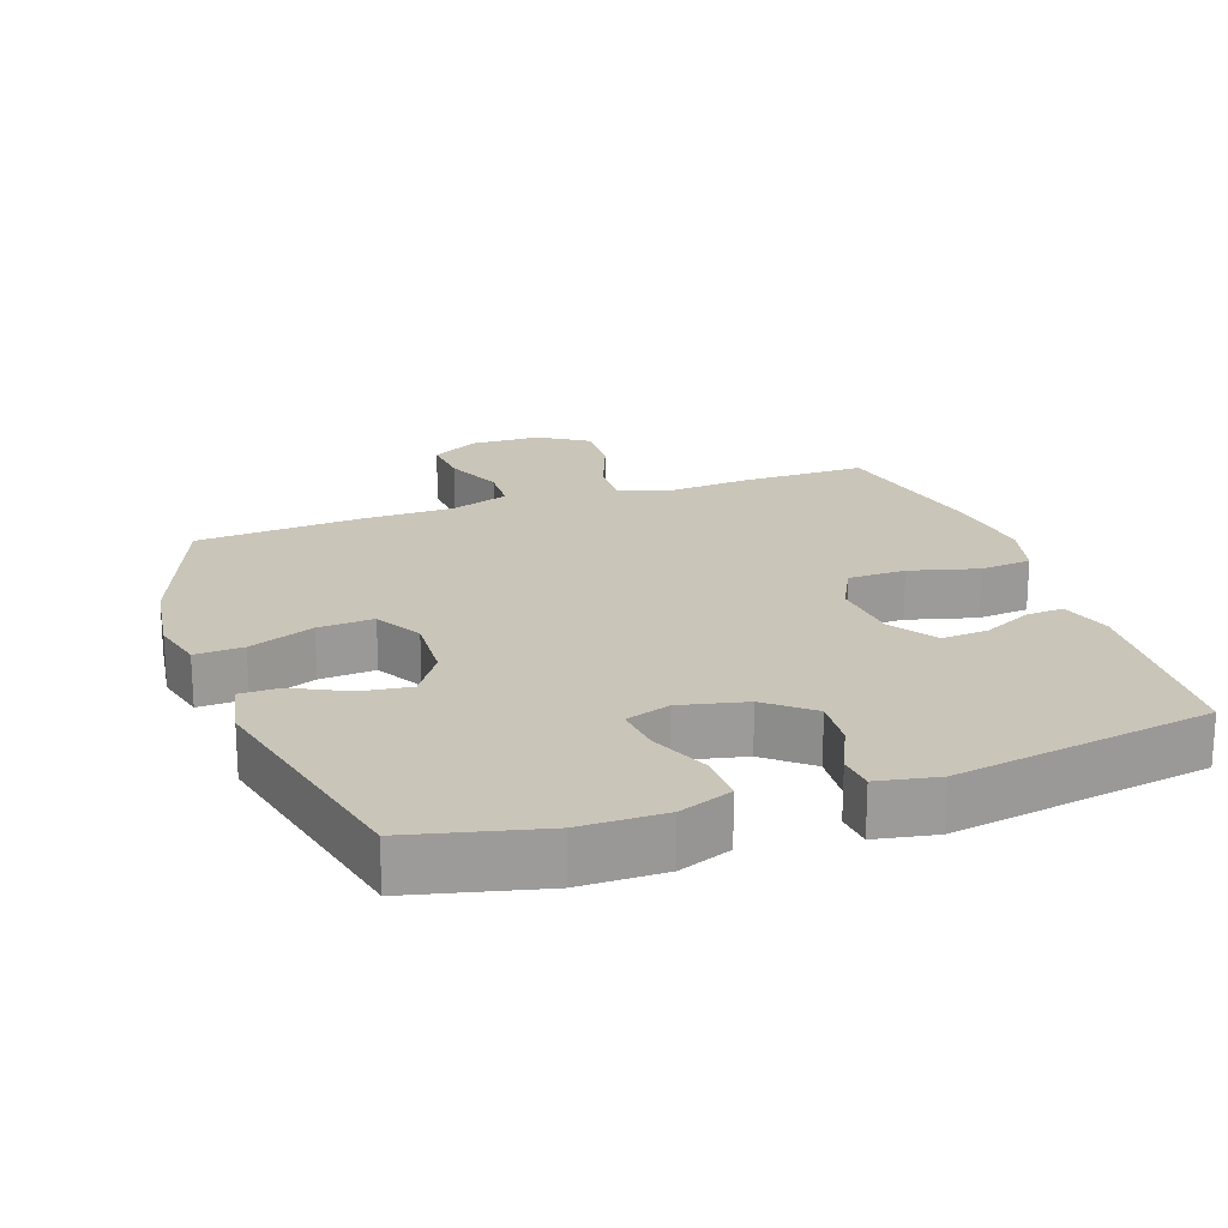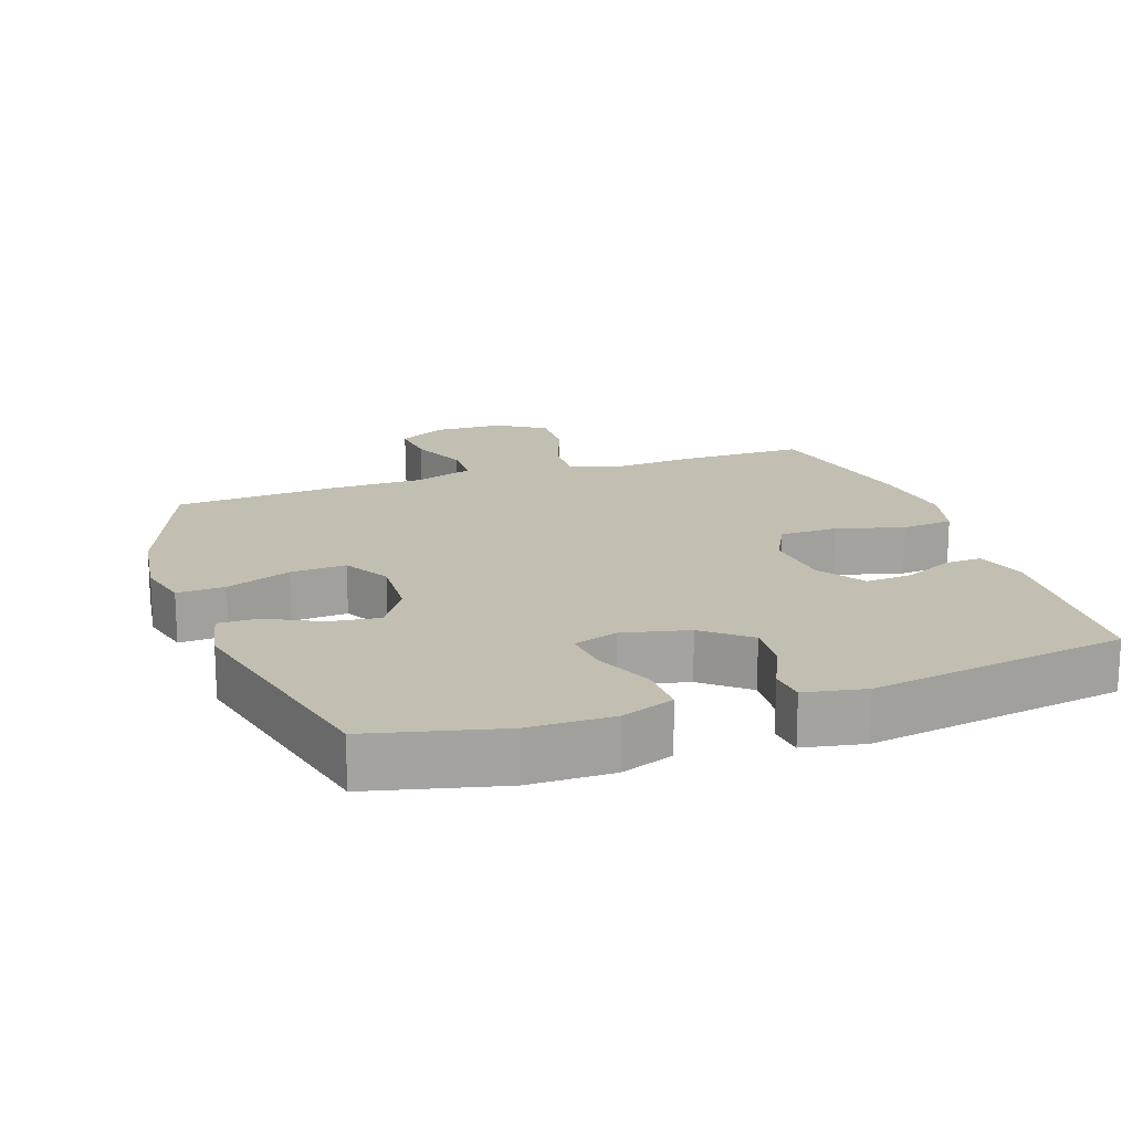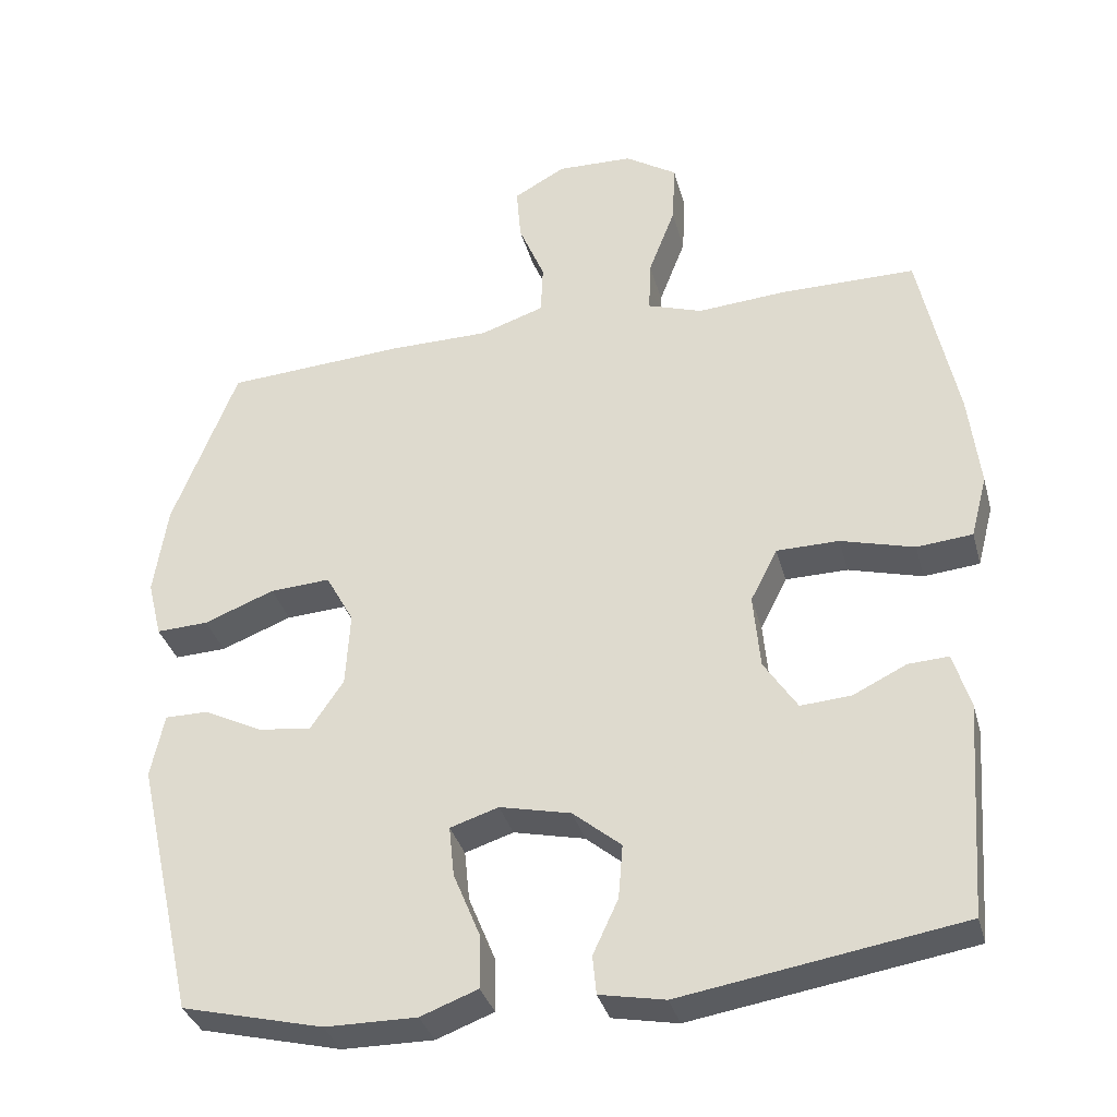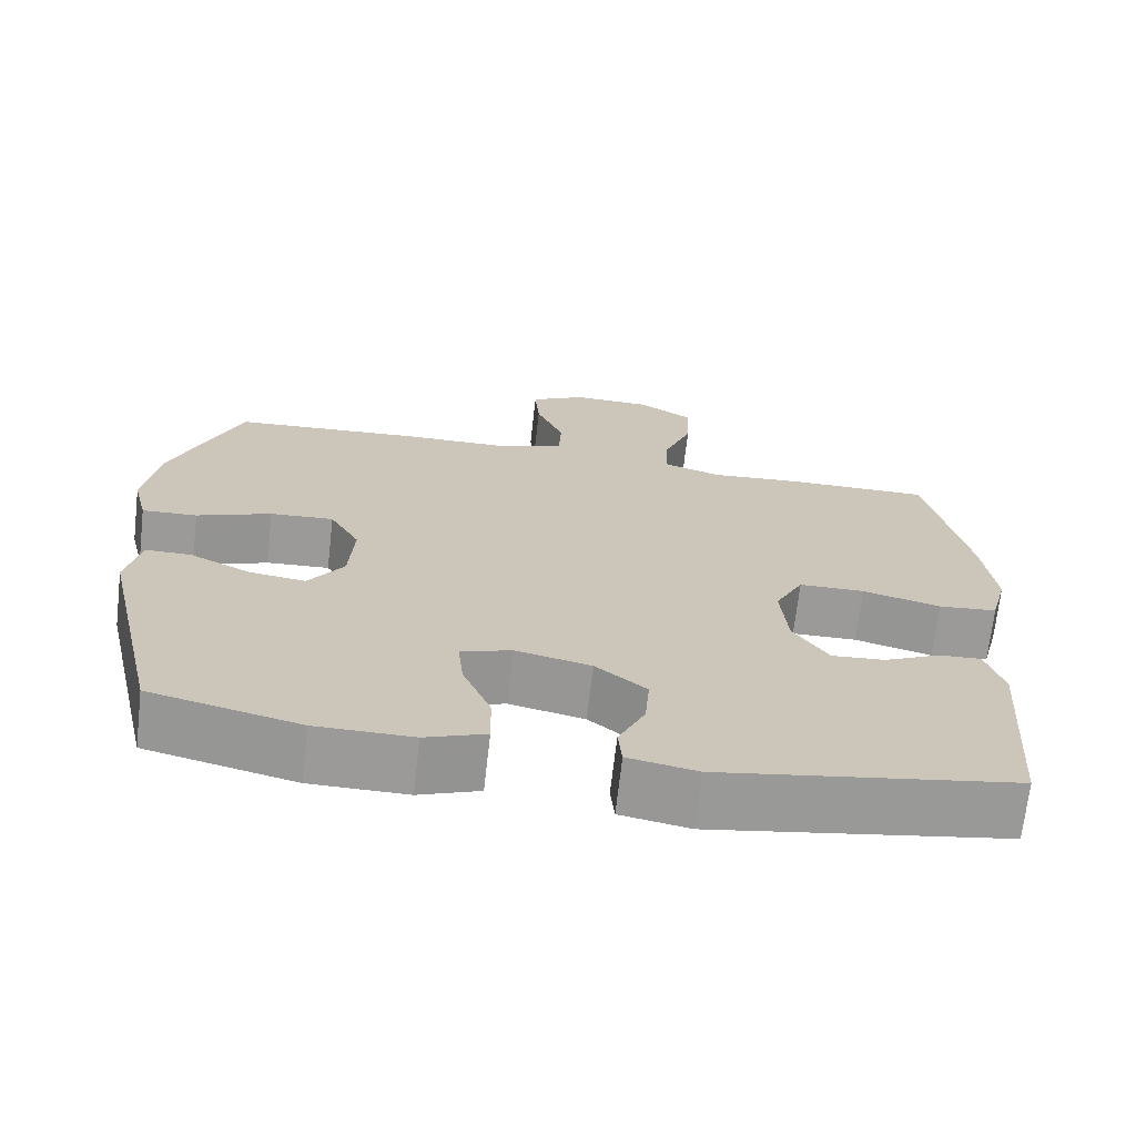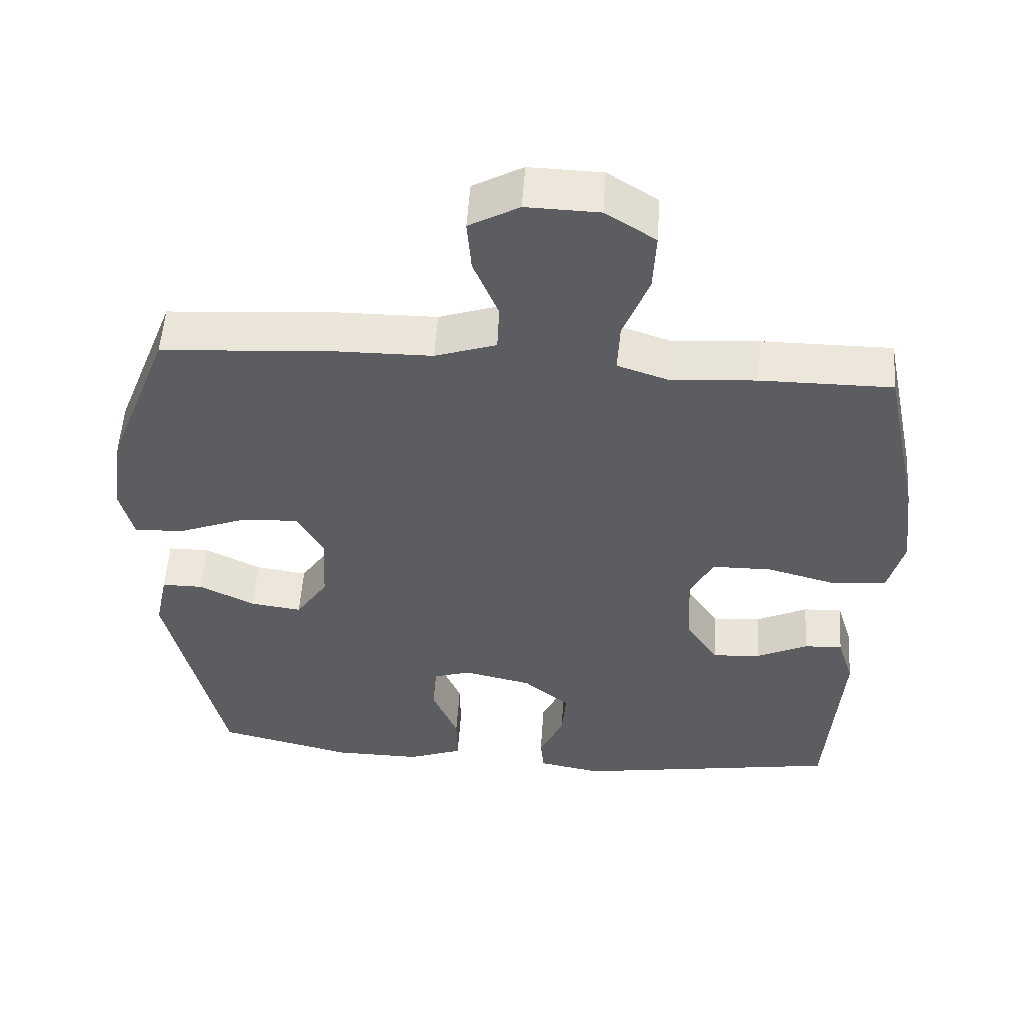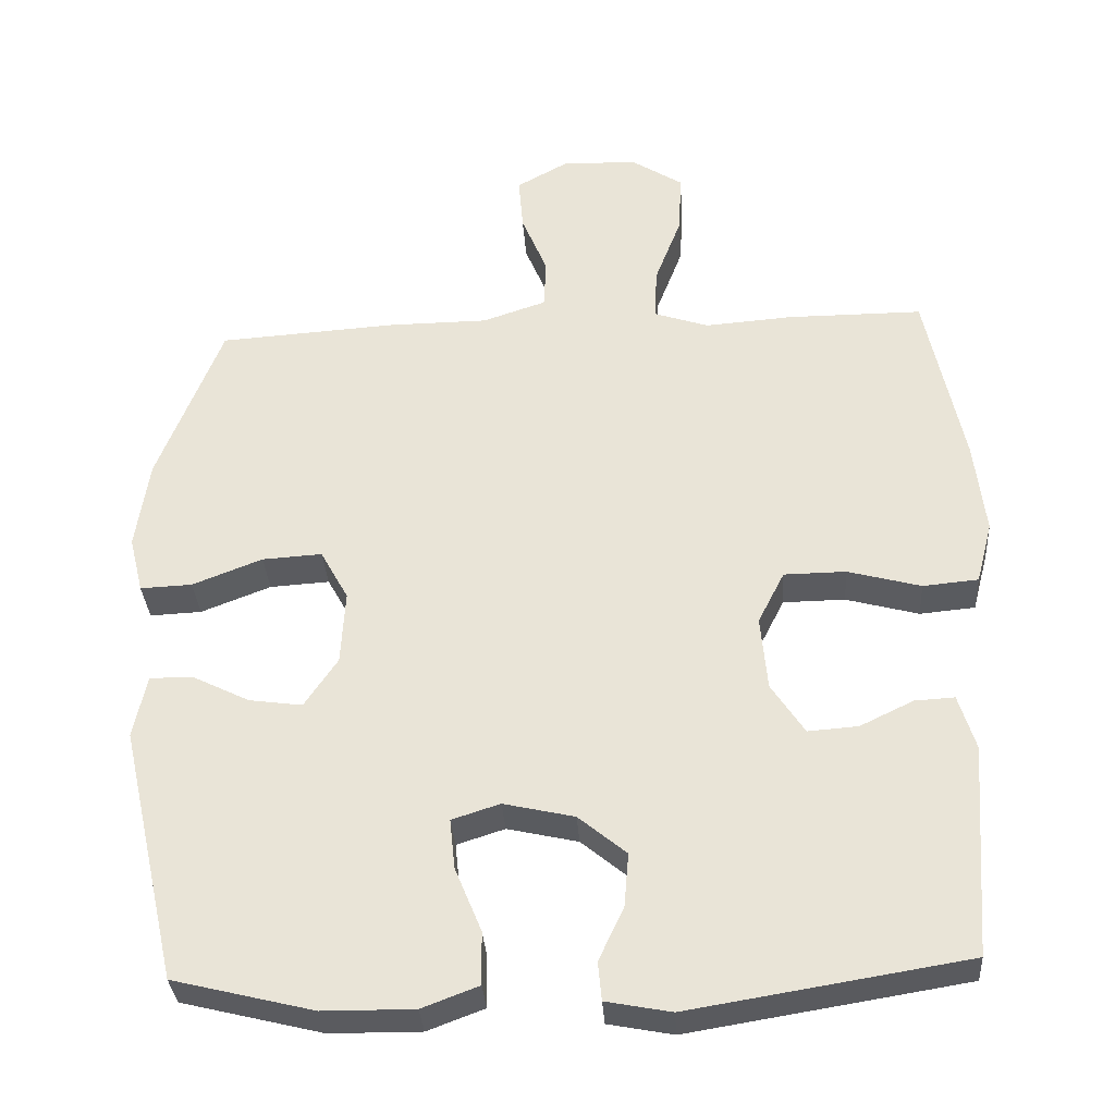
<metadata>
{"format":"obj","ext":"obj","renderer":"f3d","projection":"perspective","resolution":1024,"background":"white","views":[{"elev":20.6,"azim":160.5,"up":"+Y"},{"elev":17.3,"azim":160.8,"up":"+Y"},{"elev":-34.4,"azim":-165.4,"up":"+Z"},{"elev":-69.5,"azim":173.5,"up":"+Z"},{"elev":53.4,"azim":-176.2,"up":"+Z"},{"elev":-33.3,"azim":-176.2,"up":"+Z"}]}
</metadata>
<code>
v 0.5 0.07 -0.5
v 0.31 0.07 -0.547
v 0.187 0.07 -0.548
v 0.11 0.07 -0.519
v 0.111 0.07 -0.447
v 0.147 0.07 -0.359
v 0.154 0.07 -0.291
v 0.089 0.07 -0.27
v -0.007 0.07 -0.292
v -0.072 0.07 -0.346
v -0.066 0.07 -0.419
v -0.032 0.07 -0.492
v -0.037 0.07 -0.544
v -0.125 0.07 -0.561
v -0.5 0.07 -0.5
v -0.521 0.07 -0.211
v -0.498 0.07 -0.136
v -0.444 0.07 -0.139
v -0.372 0.07 -0.174
v -0.304 0.07 -0.179
v -0.259 0.07 -0.11
v -0.25 0.07 -0.009
v -0.286 0.07 0.062
v -0.37 0.07 0.063
v -0.469 0.07 0.036
v -0.544 0.07 0.043
v -0.566 0.07 0.127
v -0.551 0.07 0.255
v -0.5 0.07 0.5
v -0.316 0.07 0.5
v -0.198 0.07 0.491
v -0.124 0.07 0.516
v -0.127 0.07 0.587
v -0.163 0.07 0.681
v -0.167 0.07 0.764
v -0.097 0.07 0.809
v 0.005 0.07 0.812
v 0.075 0.07 0.773
v 0.069 0.07 0.699
v 0.034 0.07 0.614
v 0.037 0.07 0.546
v 0.123 0.07 0.517
v 0.258 0.07 0.516
v 0.5 0.07 0.5
v 0.587 0.07 0.276
v 0.605 0.07 0.154
v 0.586 0.07 0.077
v 0.516 0.07 0.08
v 0.421 0.07 0.117
v 0.34 0.07 0.122
v 0.302 0.07 0.053
v 0.308 0.07 -0.048
v 0.353 0.07 -0.115
v 0.425 0.07 -0.105
v 0.503 0.07 -0.066
v 0.561 0.07 -0.066
v 0.579 0.07 -0.152
v 0.5 0 -0.5
v 0.31 0 -0.547
v 0.187 0 -0.548
v 0.11 0 -0.519
v 0.111 0 -0.447
v 0.147 0 -0.359
v 0.154 0 -0.291
v 0.089 0 -0.27
v -0.007 0 -0.292
v -0.072 0 -0.346
v -0.066 0 -0.419
v -0.032 0 -0.492
v -0.037 0 -0.544
v -0.125 0 -0.561
v -0.5 0 -0.5
v -0.521 0 -0.211
v -0.498 0 -0.136
v -0.444 0 -0.139
v -0.372 0 -0.174
v -0.304 0 -0.179
v -0.259 0 -0.11
v -0.25 0 -0.009
v -0.286 0 0.062
v -0.37 0 0.063
v -0.469 0 0.036
v -0.544 0 0.043
v -0.566 0 0.127
v -0.551 0 0.255
v -0.5 0 0.5
v -0.316 0 0.5
v -0.198 0 0.491
v -0.124 0 0.516
v -0.127 0 0.587
v -0.163 0 0.681
v -0.167 0 0.764
v -0.097 0 0.809
v 0.005 0 0.812
v 0.075 0 0.773
v 0.069 0 0.699
v 0.034 0 0.614
v 0.037 0 0.546
v 0.123 0 0.517
v 0.258 0 0.516
v 0.5 0 0.5
v 0.587 0 0.276
v 0.605 0 0.154
v 0.586 0 0.077
v 0.516 0 0.08
v 0.421 0 0.117
v 0.34 0 0.122
v 0.302 0 0.053
v 0.308 0 -0.048
v 0.353 0 -0.115
v 0.425 0 -0.105
v 0.503 0 -0.066
v 0.561 0 -0.066
v 0.579 0 -0.152
f 4 5 6
f 3 4 6
f 2 3 6
f 1 2 6
f 57 1 6
f 56 57 6
f 55 56 6
f 54 55 6
f 53 54 6 7
f 52 53 7 8
f 51 52 8 9
f 50 51 9 10
f 47 48 49
f 46 47 49
f 45 46 49
f 44 45 49
f 43 44 49
f 42 43 49
f 41 42 49 50
f 38 39 40
f 37 38 40
f 36 37 40
f 35 36 40
f 34 35 40
f 33 34 40
f 32 33 40 41
f 41 50 10
f 32 41 10
f 31 32 10
f 29 30 31
f 28 29 31
f 27 28 31
f 26 27 31
f 25 26 31
f 24 25 31
f 17 18 19
f 16 17 19
f 15 16 19
f 14 15 19
f 13 14 19
f 12 13 19
f 11 12 19
f 11 19 20
f 10 11 20 21
f 23 24 31
f 22 23 31 10
f 10 21 22
f 63 62 61
f 63 61 60
f 63 60 59
f 63 59 58
f 63 58 114
f 63 114 113
f 63 113 112
f 63 112 111
f 64 63 111 110
f 65 64 110 109
f 66 65 109 108
f 67 66 108 107
f 106 105 104
f 106 104 103
f 106 103 102
f 106 102 101
f 106 101 100
f 106 100 99
f 107 106 99 98
f 97 96 95
f 97 95 94
f 97 94 93
f 97 93 92
f 97 92 91
f 97 91 90
f 98 97 90 89
f 67 107 98
f 67 98 89
f 67 89 88
f 88 87 86
f 88 86 85
f 88 85 84
f 88 84 83
f 88 83 82
f 88 82 81
f 76 75 74
f 76 74 73
f 76 73 72
f 76 72 71
f 76 71 70
f 76 70 69
f 76 69 68
f 77 76 68
f 78 77 68 67
f 88 81 80
f 67 88 80 79
f 79 78 67
f 1 58 59 2
f 2 59 60 3
f 3 60 61 4
f 4 61 62 5
f 5 62 63 6
f 6 63 64 7
f 7 64 65 8
f 8 65 66 9
f 9 66 67 10
f 10 67 68 11
f 11 68 69 12
f 12 69 70 13
f 13 70 71 14
f 14 71 72 15
f 15 72 73 16
f 16 73 74 17
f 17 74 75 18
f 18 75 76 19
f 19 76 77 20
f 20 77 78 21
f 21 78 79 22
f 22 79 80 23
f 23 80 81 24
f 24 81 82 25
f 25 82 83 26
f 26 83 84 27
f 27 84 85 28
f 28 85 86 29
f 29 86 87 30
f 30 87 88 31
f 31 88 89 32
f 32 89 90 33
f 33 90 91 34
f 34 91 92 35
f 35 92 93 36
f 36 93 94 37
f 37 94 95 38
f 38 95 96 39
f 39 96 97 40
f 40 97 98 41
f 41 98 99 42
f 42 99 100 43
f 43 100 101 44
f 44 101 102 45
f 45 102 103 46
f 46 103 104 47
f 47 104 105 48
f 48 105 106 49
f 49 106 107 50
f 50 107 108 51
f 51 108 109 52
f 52 109 110 53
f 53 110 111 54
f 54 111 112 55
f 55 112 113 56
f 56 113 114 57
f 57 114 58 1

</code>
